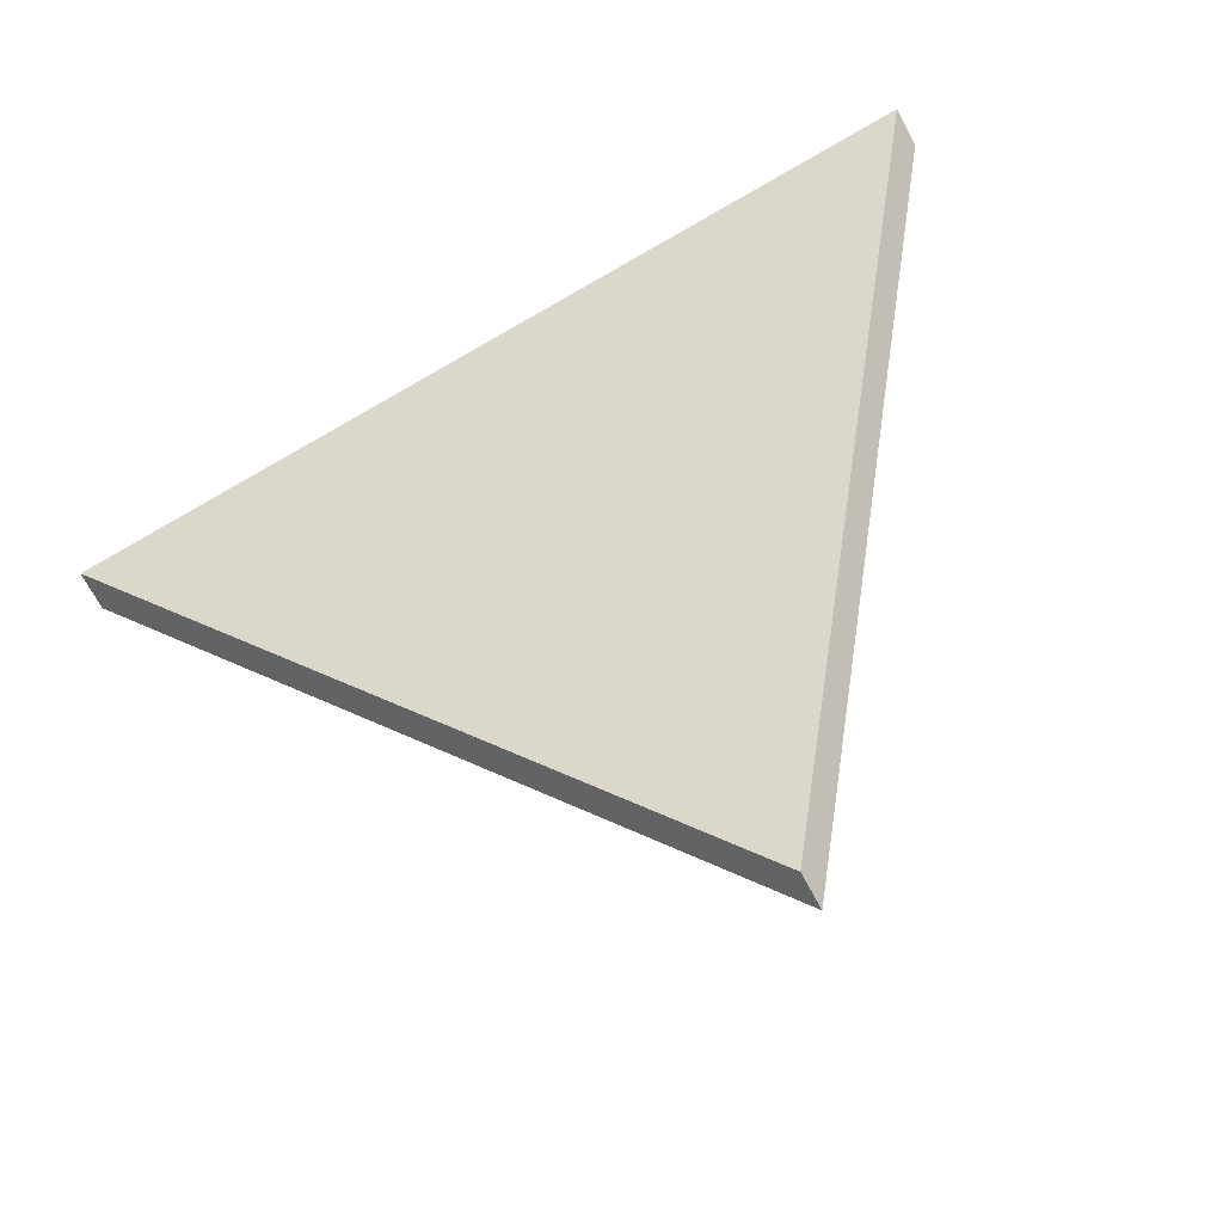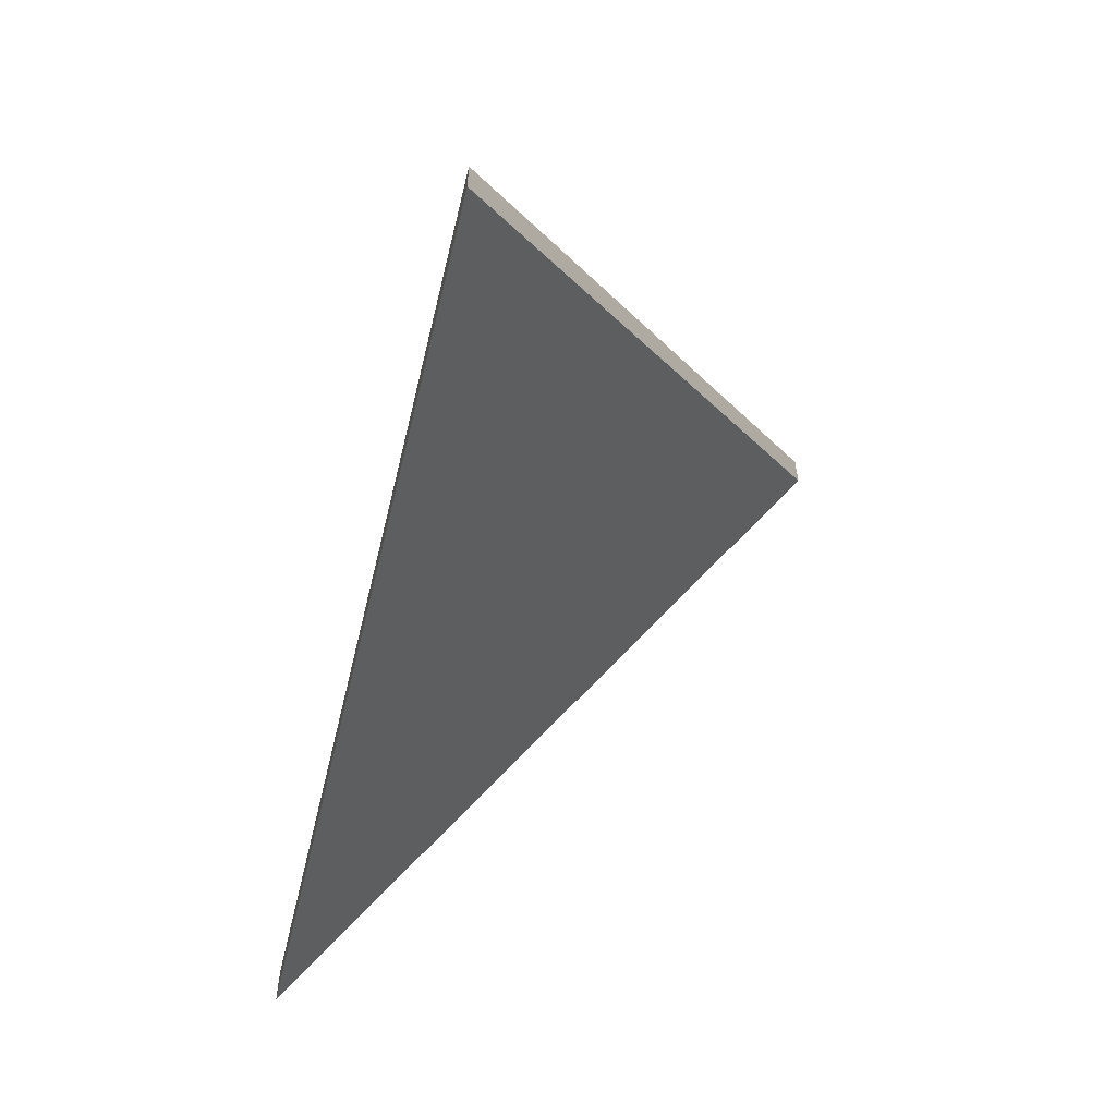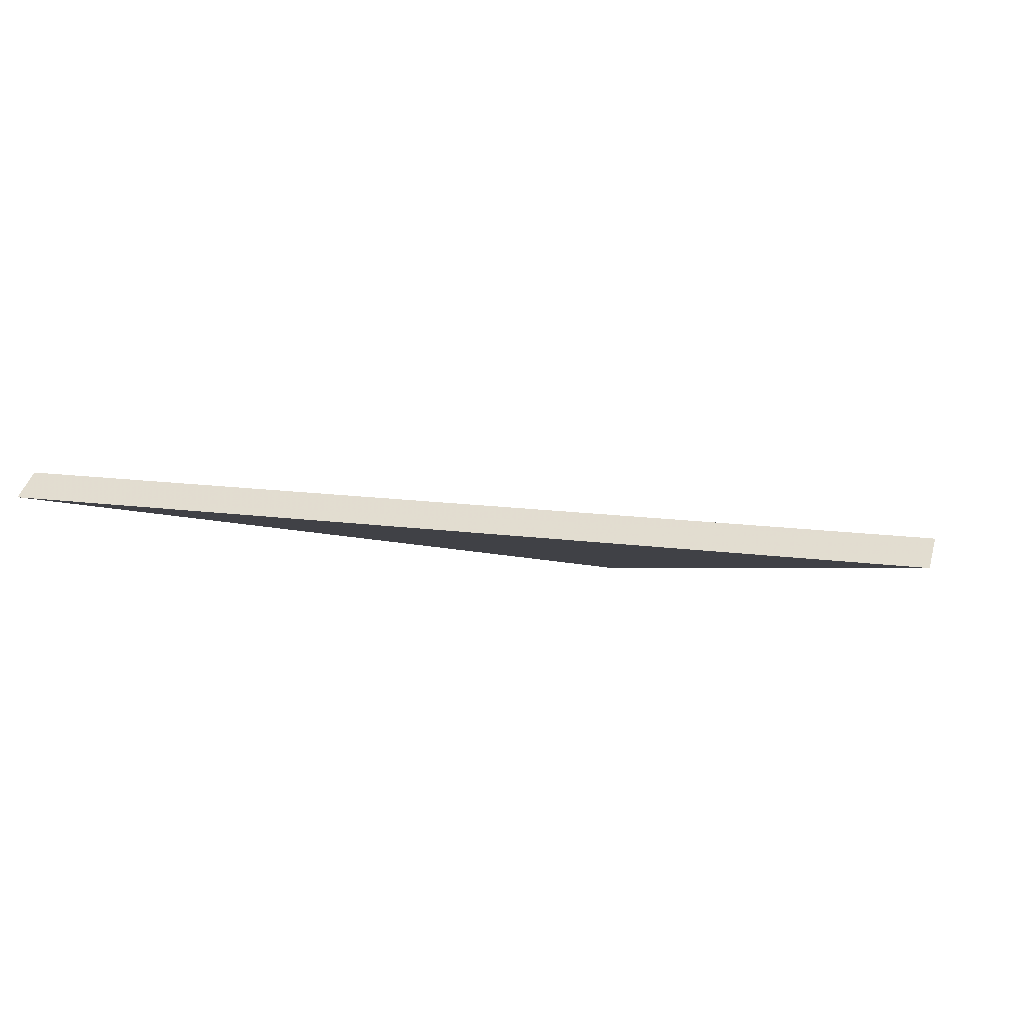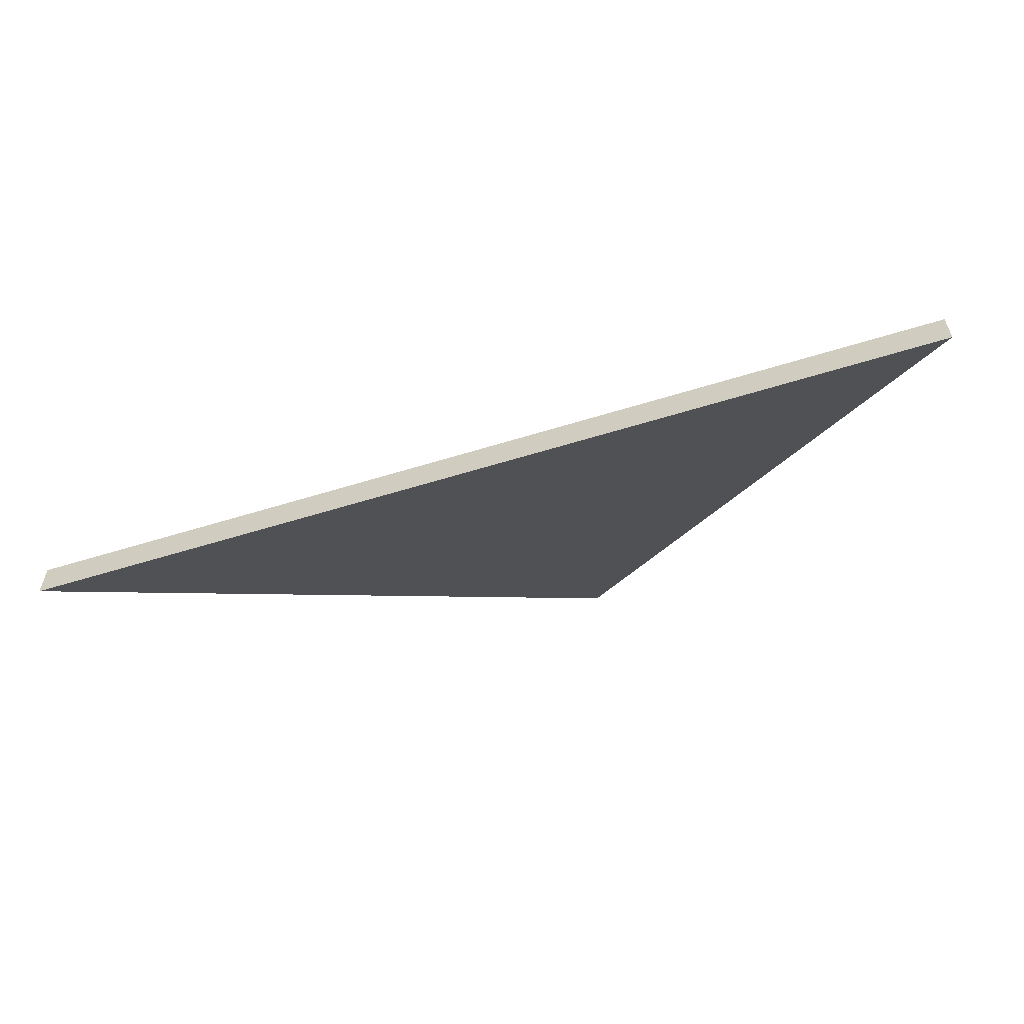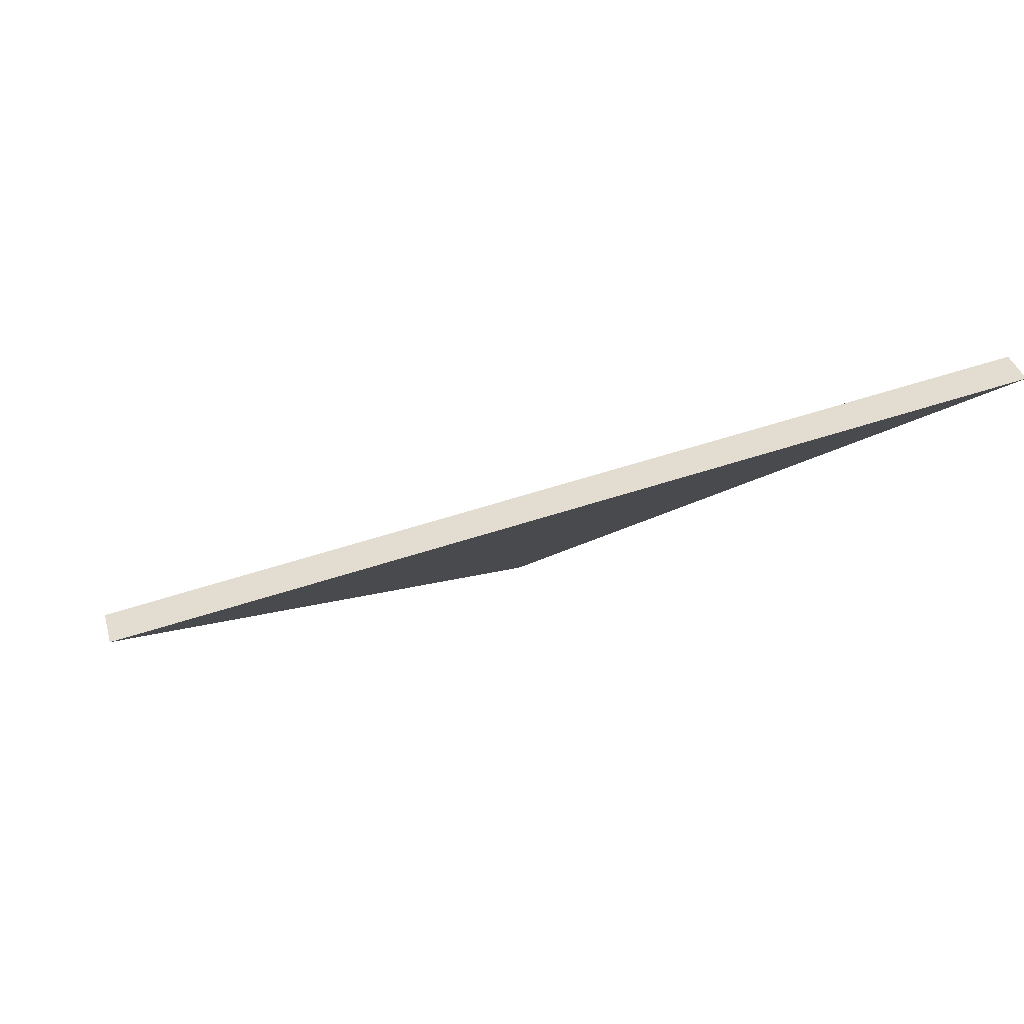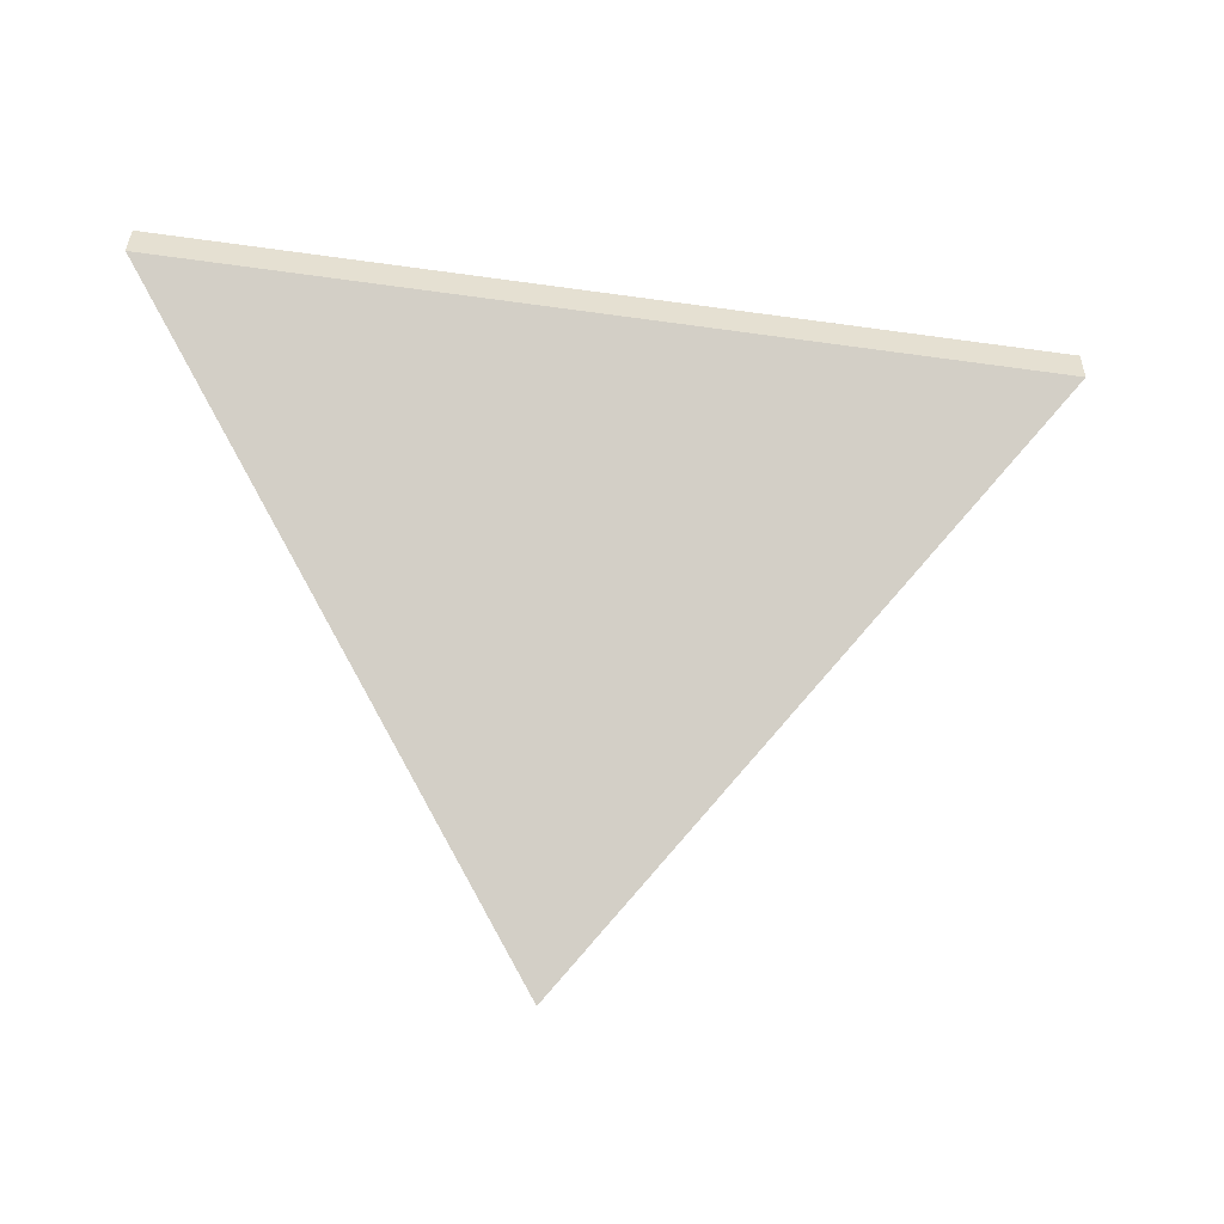
<metadata>
{"format":"obj","ext":"obj","renderer":"f3d","projection":"perspective","resolution":1024,"background":"white","views":[{"elev":-73.8,"azim":28.6,"up":"+Z"},{"elev":-56.6,"azim":68.1,"up":"+Y"},{"elev":42.1,"azim":15.6,"up":"+Z"},{"elev":-60.1,"azim":9.2,"up":"+Y"},{"elev":37.9,"azim":-15.2,"up":"+Z"},{"elev":37.0,"azim":-179.6,"up":"+Z"}]}
</metadata>
<code>
v -6.779 0.1812 -4.38
v -6.719 0.1812 -4.372
v -6.745 0.2115 -4.406
v -6.779 0.1786 -4.38
v -6.745 0.2089 -4.406
v -6.719 0.1786 -4.372
v -6.745 0.2089 -4.406
v -6.779 0.1786 -4.38
v -6.779 0.1812 -4.38
v -6.745 0.2115 -4.406
v -6.719 0.1786 -4.372
v -6.745 0.2089 -4.406
v -6.745 0.2115 -4.406
v -6.719 0.1812 -4.372
v -6.779 0.1786 -4.38
v -6.719 0.1786 -4.372
v -6.719 0.1812 -4.372
v -6.779 0.1812 -4.38
f 1 2 3
f 4 5 6
f 7 8 9
f 7 9 10
f 11 12 13
f 11 13 14
f 15 16 17
f 15 17 18

</code>
